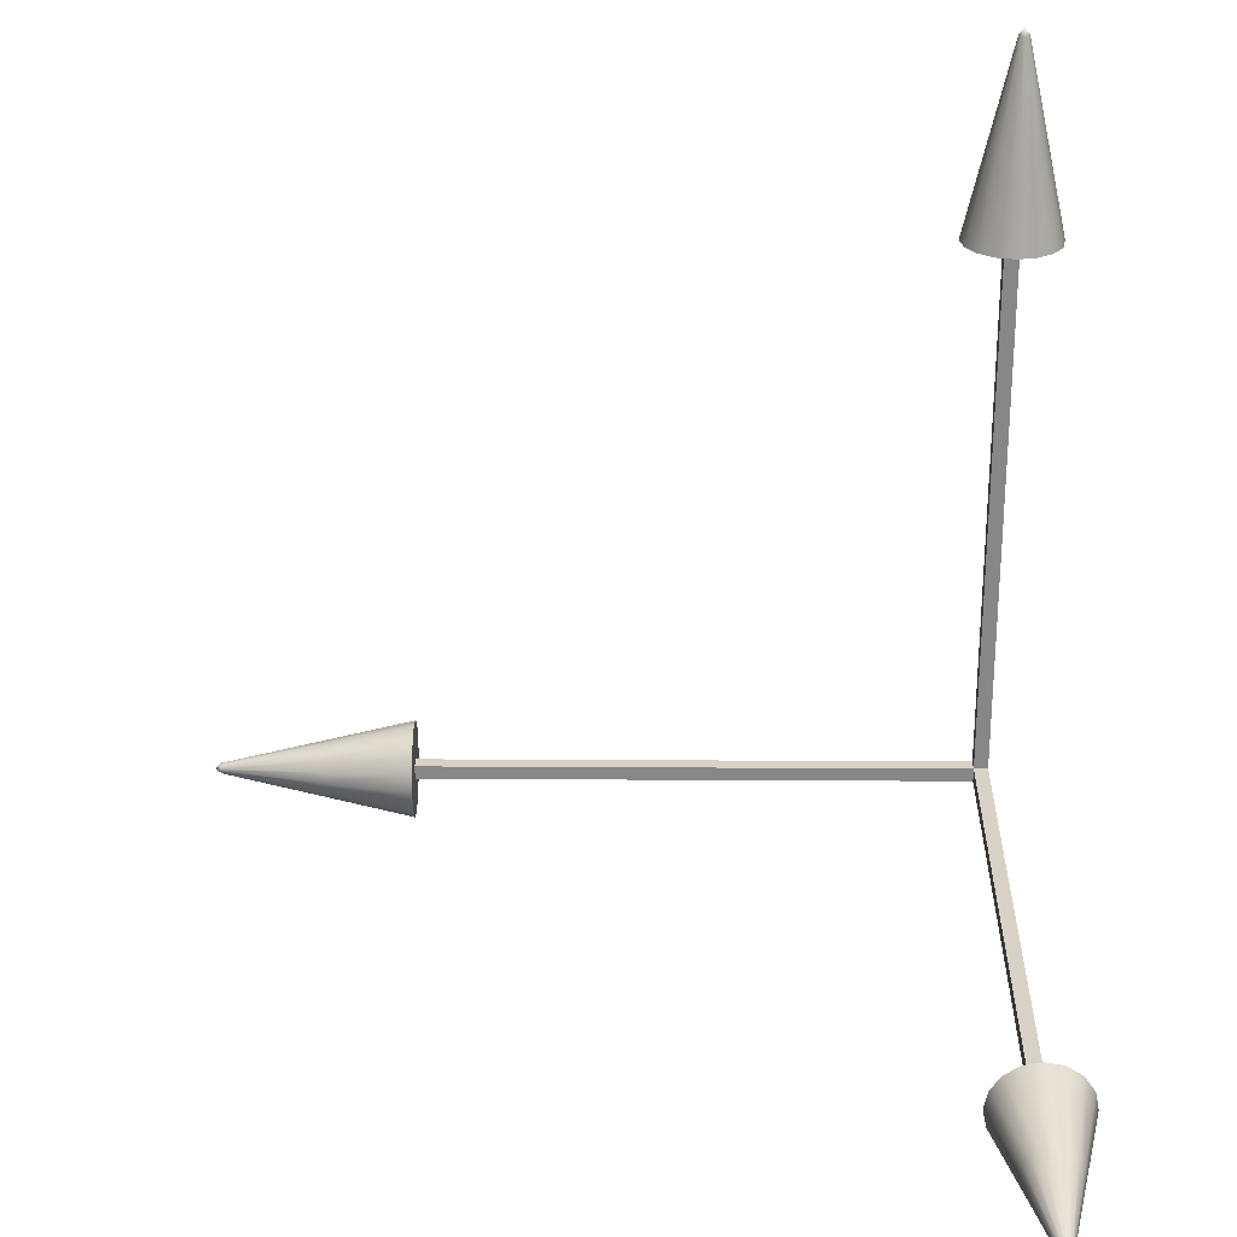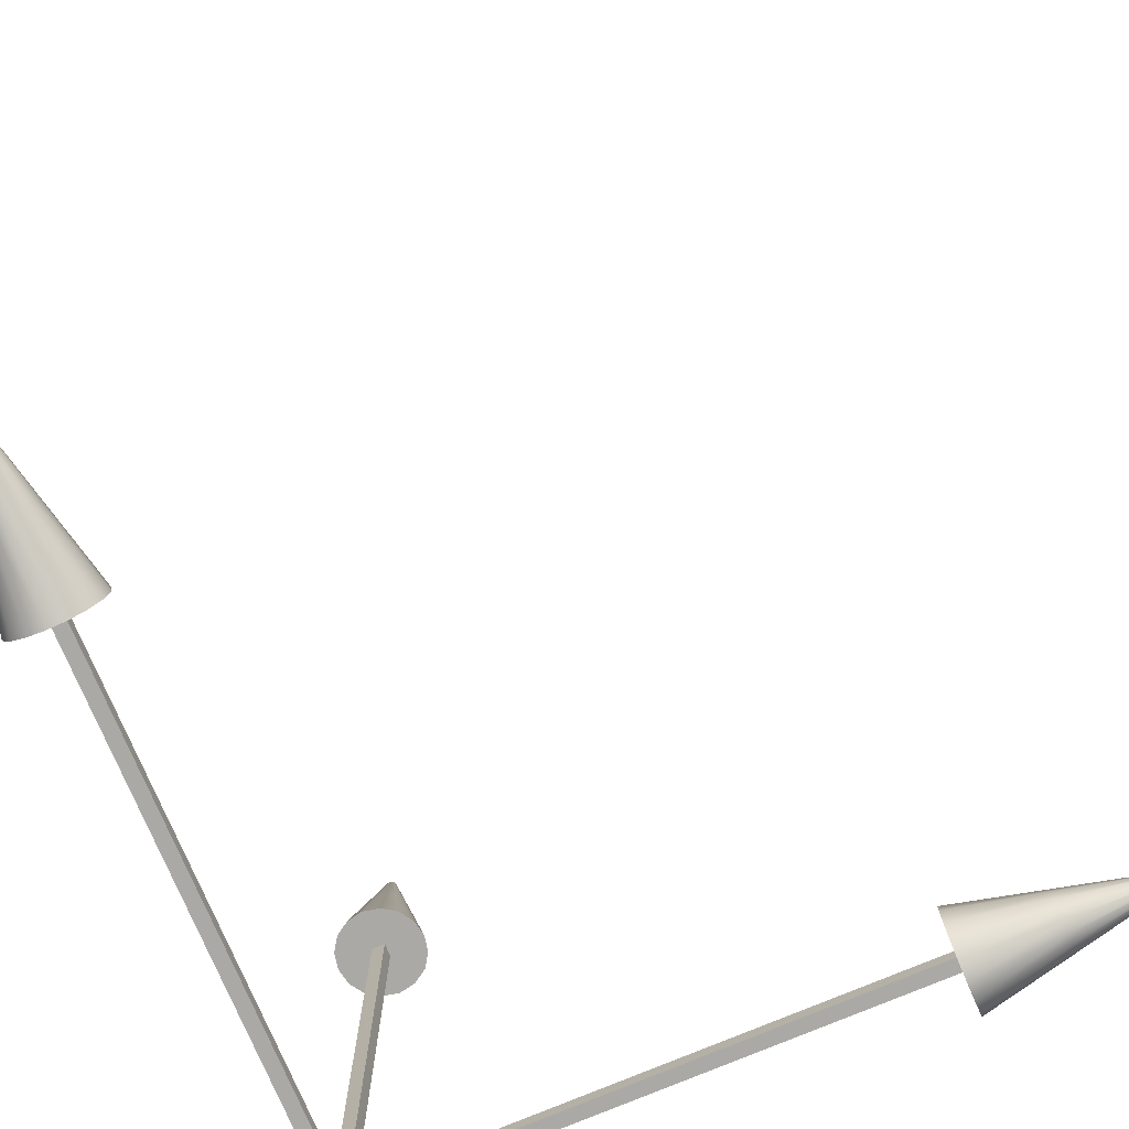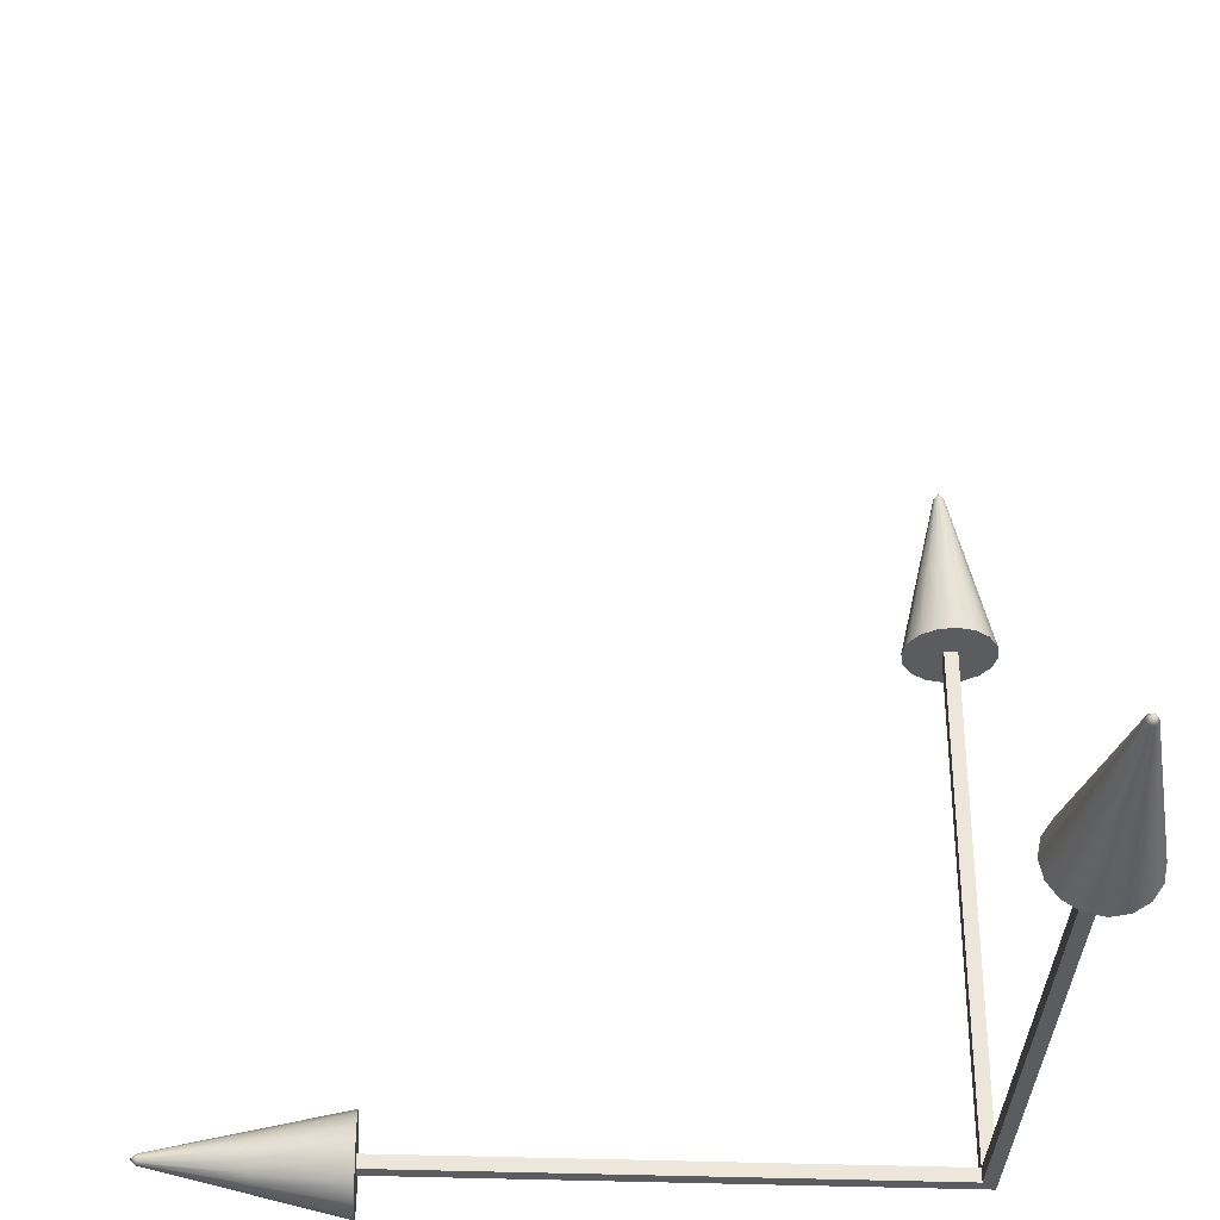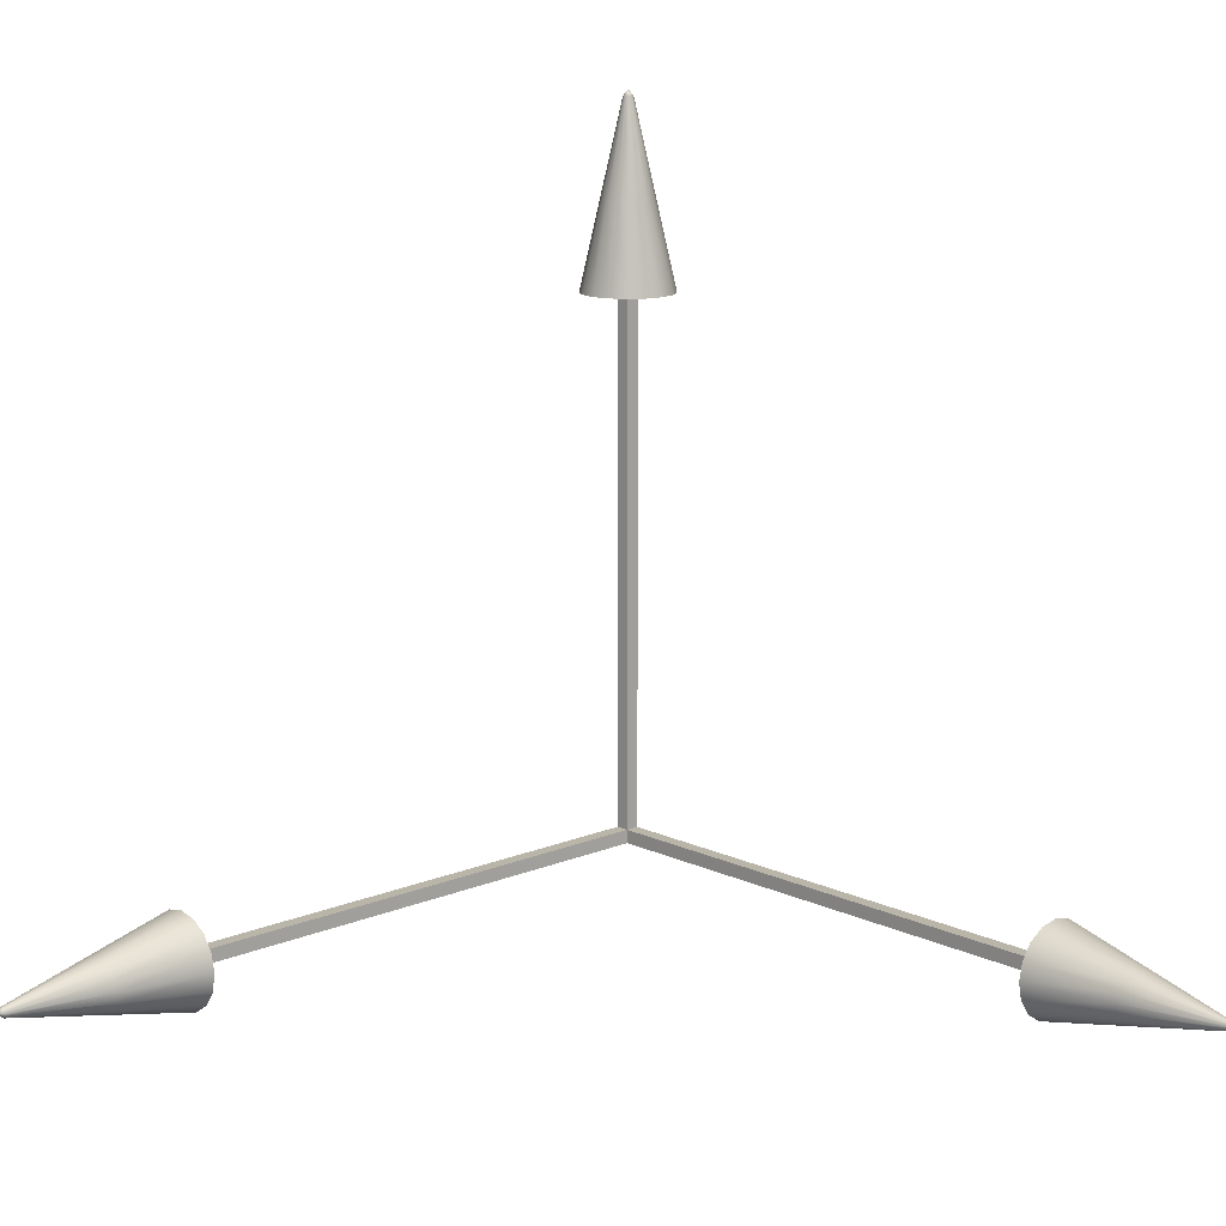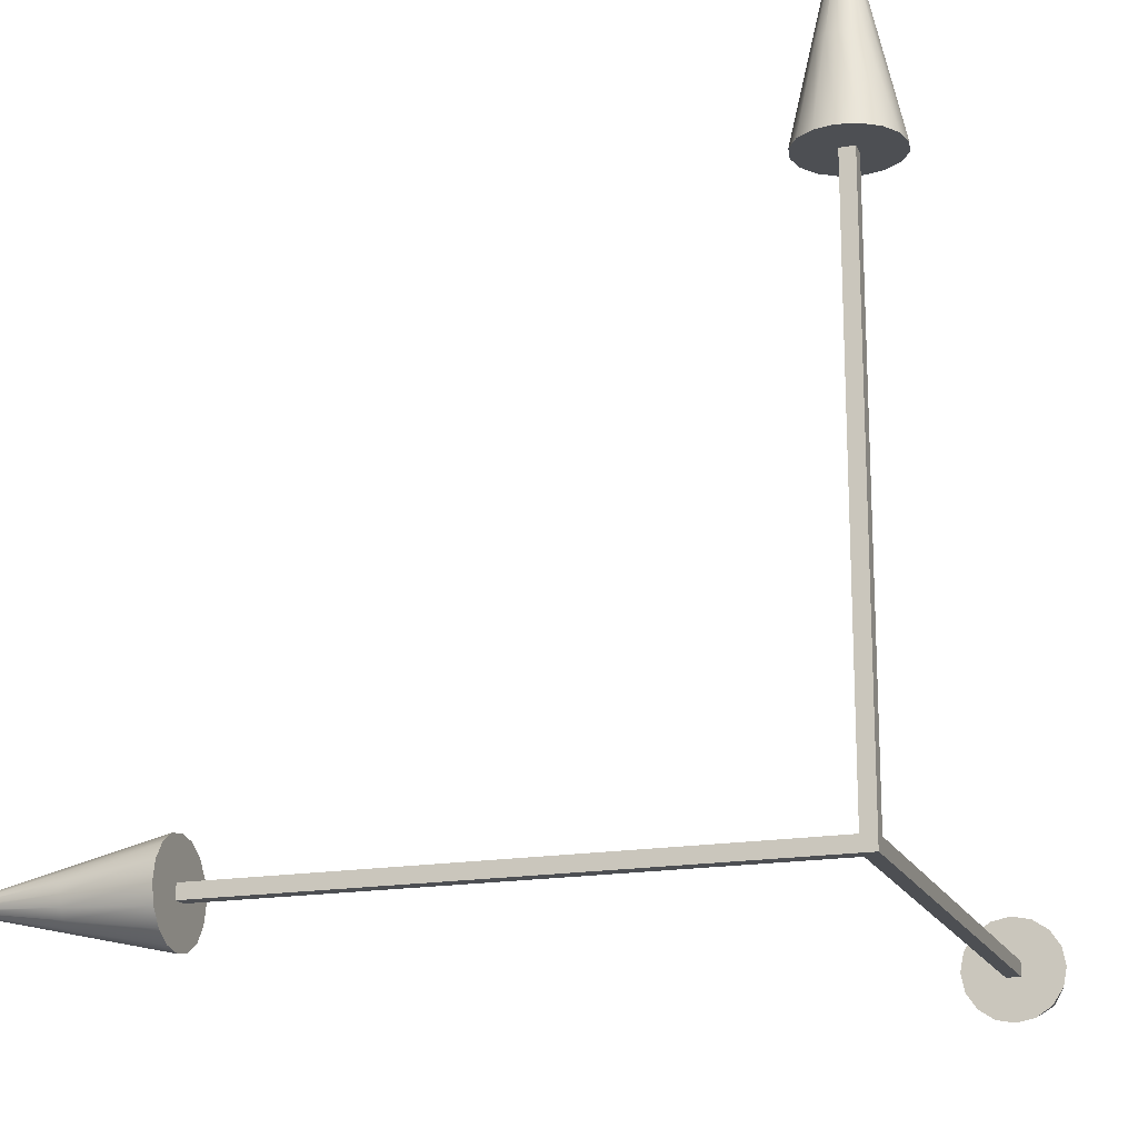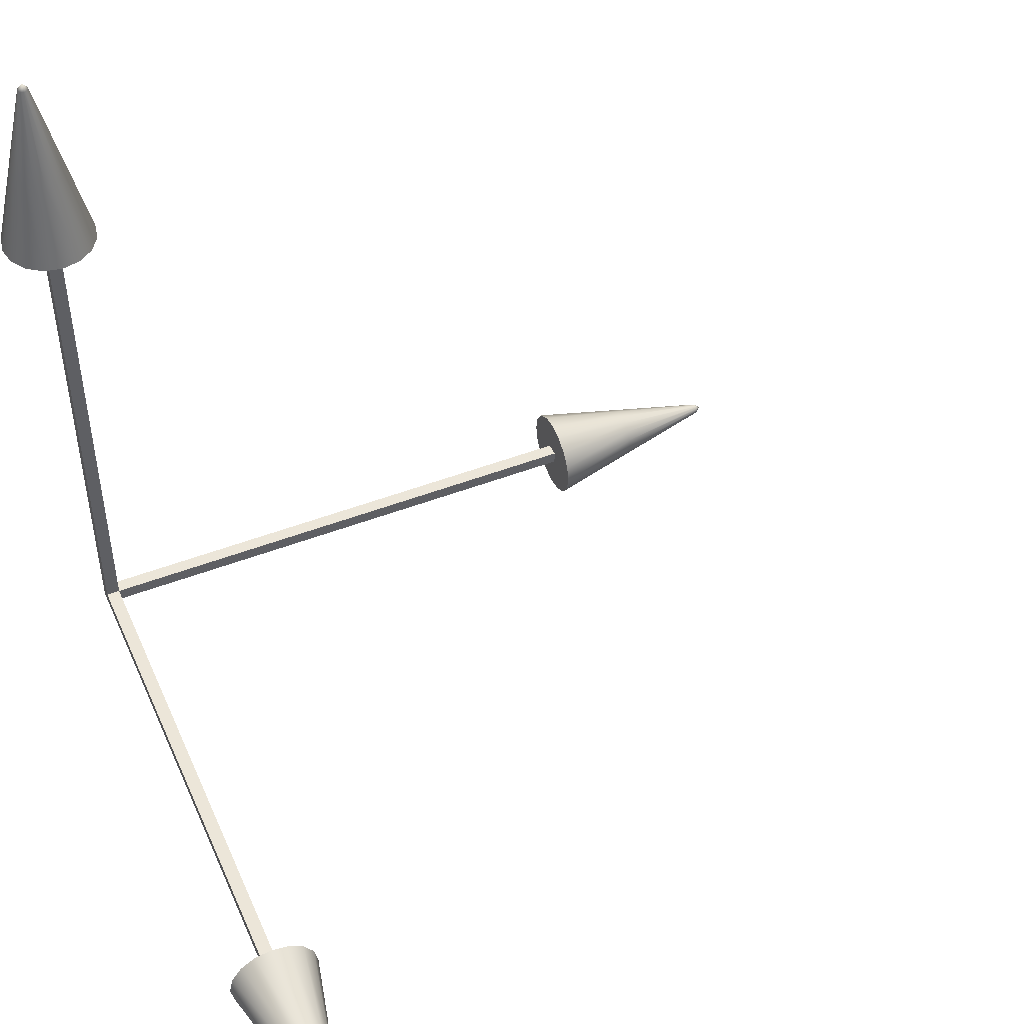
<metadata>
{"format":"obj","ext":"obj","renderer":"f3d","projection":"perspective","resolution":1024,"background":"white","views":[{"elev":27.6,"azim":90.5,"up":"+Y"},{"elev":-75.6,"azim":112.9,"up":"+Z"},{"elev":-34.8,"azim":177.0,"up":"+Z"},{"elev":13.6,"azim":46.7,"up":"+Y"},{"elev":-17.6,"azim":-71.2,"up":"+Z"},{"elev":48.7,"azim":66.9,"up":"+Z"}]}
</metadata>
<code>
g default
v -0.4712 -0.4712 -0.4712
v 0.4712 -0.4712 0.4712
v -0.4712 0.4712 0.4712
v 0.4712 0.4712 0.4712
v 0.4712 0.4712 -0.4712
v -0.4712 -0.4712 36.9
v 0.4712 -0.4712 36.9
v 0.4712 0.4712 36.9
v -0.4712 0.4712 36.9
v 36.9 -0.4712 -0.4712
v 36.9 -0.4712 0.4712
v 36.9 0.4712 -0.4712
v 36.9 0.4712 0.4712
v -0.4712 36.9 0.4712
v 0.4712 36.9 0.4712
v 0.4712 36.9 -0.4712
v -0.4712 36.9 -0.4712
v 49.59 -0.321 -0.133
v 49.59 -0.2457 -0.2457
v 49.59 -0.133 -0.321
v 49.59 0 -0.3474
v 49.59 0.133 -0.321
v 49.59 0.2457 -0.2457
v 49.59 0.321 -0.133
v 49.59 0.3474 0
v 49.59 0.321 0.133
v 49.59 0.2457 0.2457
v 49.59 0.133 0.321
v 49.59 0 0.3474
v 49.59 -0.133 0.321
v 49.59 -0.2457 0.2457
v 49.59 -0.321 0.133
v 49.59 -0.3474 0
v 50.01 0 0
v 36.9 -3.198 0
v 36.9 -2.955 -1.224
v 36.9 -2.955 1.224
v 36.9 -2.261 2.261
v 36.9 -1.224 2.955
v 36.9 0 3.198
v 36.9 1.224 2.955
v 36.9 2.261 2.261
v 36.9 2.955 1.224
v 36.9 3.198 0
v 36.9 2.955 -1.224
v 36.9 2.261 -2.261
v 36.9 1.224 -2.955
v 36.9 0 -3.198
v 36.9 -1.224 -2.955
v 36.9 -2.261 -2.261
v 36.9 -3.198 0
v 36.9 -2.955 -1.224
v 36.9 -2.955 1.224
v 36.9 -2.261 2.261
v 36.9 -1.224 2.955
v 36.9 0 3.198
v 36.9 1.224 2.955
v 36.9 2.261 2.261
v 36.9 2.955 1.224
v 36.9 3.198 0
v 36.9 2.955 -1.224
v 36.9 2.261 -2.261
v 36.9 1.224 -2.955
v 36.9 0 -3.198
v 36.9 -1.224 -2.955
v 36.9 -2.261 -2.261
v 42.91 -0.7067 -1.706
v 42.91 0 -1.847
v 42.91 0.7067 -1.706
v 42.91 1.306 -1.306
v 42.91 1.706 -0.7067
v 42.91 1.847 0
v 42.91 1.706 0.7067
v 42.91 1.306 1.306
v 42.91 0.7067 1.706
v 42.91 0 1.847
v 42.91 -0.7067 1.706
v 42.91 -1.306 1.306
v 42.91 -1.706 0.7067
v 42.91 -1.847 0
v 42.91 -1.706 -0.7067
v 42.91 -1.306 -1.306
v 0.321 49.59 -0.133
v 0.2457 49.59 -0.2457
v 0.133 49.59 -0.321
v 0 49.59 -0.3474
v -0.133 49.59 -0.321
v -0.2457 49.59 -0.2457
v -0.321 49.59 -0.133
v -0.3474 49.59 0
v -0.321 49.59 0.133
v -0.2457 49.59 0.2457
v -0.133 49.59 0.321
v 0 49.59 0.3474
v 0.133 49.59 0.321
v 0.2457 49.59 0.2457
v 0.321 49.59 0.133
v 0.3474 49.59 0
v 0 50.01 0
v 3.198 36.9 0
v 2.955 36.9 -1.224
v 2.955 36.9 1.224
v 2.261 36.9 2.261
v 1.224 36.9 2.955
v 0 36.9 3.198
v -1.224 36.9 2.955
v -2.261 36.9 2.261
v -2.955 36.9 1.224
v -3.198 36.9 0
v -2.955 36.9 -1.224
v -2.261 36.9 -2.261
v -1.224 36.9 -2.955
v 0 36.9 -3.198
v 1.224 36.9 -2.955
v 2.261 36.9 -2.261
v 3.198 36.9 0
v 2.955 36.9 -1.224
v 2.955 36.9 1.224
v 2.261 36.9 2.261
v 1.224 36.9 2.955
v 0 36.9 3.198
v -1.224 36.9 2.955
v -2.261 36.9 2.261
v -2.955 36.9 1.224
v -3.198 36.9 0
v -2.955 36.9 -1.224
v -2.261 36.9 -2.261
v -1.224 36.9 -2.955
v 0 36.9 -3.198
v 1.224 36.9 -2.955
v 2.261 36.9 -2.261
v 0.7067 42.91 -1.706
v 0 42.91 -1.847
v -0.7067 42.91 -1.706
v -1.306 42.91 -1.306
v -1.706 42.91 -0.7067
v -1.847 42.91 0
v -1.706 42.91 0.7067
v -1.306 42.91 1.306
v -0.7067 42.91 1.706
v 0 42.91 1.847
v 0.7067 42.91 1.706
v 1.306 42.91 1.306
v 1.706 42.91 0.7067
v 1.847 42.91 0
v 1.706 42.91 -0.7067
v 1.306 42.91 -1.306
v 0.321 0.133 49.59
v 0.2457 0.2457 49.59
v 0.133 0.321 49.59
v 0 0.3474 49.59
v -0.133 0.321 49.59
v -0.2457 0.2457 49.59
v -0.321 0.133 49.59
v -0.3474 0 49.59
v -0.321 -0.133 49.59
v -0.2457 -0.2457 49.59
v -0.133 -0.321 49.59
v 0 -0.3474 49.59
v 0.133 -0.321 49.59
v 0.2457 -0.2457 49.59
v 0.321 -0.133 49.59
v 0.3474 0 49.59
v 0 0 50.01
v 3.198 0 36.9
v 2.955 1.224 36.9
v 2.955 -1.224 36.9
v 2.261 -2.261 36.9
v 1.224 -2.955 36.9
v 0 -3.198 36.9
v -1.224 -2.955 36.9
v -2.261 -2.261 36.9
v -2.955 -1.224 36.9
v -3.198 0 36.9
v -2.955 1.224 36.9
v -2.261 2.261 36.9
v -1.224 2.955 36.9
v 0 3.198 36.9
v 1.224 2.955 36.9
v 2.261 2.261 36.9
v 3.198 0 36.9
v 2.955 1.224 36.9
v 2.955 -1.224 36.9
v 2.261 -2.261 36.9
v 1.224 -2.955 36.9
v 0 -3.198 36.9
v -1.224 -2.955 36.9
v -2.261 -2.261 36.9
v -2.955 -1.224 36.9
v -3.198 0 36.9
v -2.955 1.224 36.9
v -2.261 2.261 36.9
v -1.224 2.955 36.9
v 0 3.198 36.9
v 1.224 2.955 36.9
v 2.261 2.261 36.9
v 0.7067 1.706 42.91
v 0 1.847 42.91
v -0.7067 1.706 42.91
v -1.306 1.306 42.91
v -1.706 0.7067 42.91
v -1.847 0 42.91
v -1.706 -0.7067 42.91
v -1.306 -1.306 42.91
v -0.7067 -1.706 42.91
v 0 -1.847 42.91
v 0.7067 -1.706 42.91
v 1.306 -1.306 42.91
v 1.706 -0.7067 42.91
v 1.847 0 42.91
v 1.706 0.7067 42.91
v 1.306 1.306 42.91
g manip:manipulator
f 1 2 6
f 6 2 7
f 2 4 7
f 7 4 8
f 4 3 8
f 8 3 9
f 1 6 3
f 3 6 9
f 1 10 2
f 2 10 11
f 1 5 10
f 10 5 12
f 5 4 12
f 12 4 13
f 4 2 13
f 13 2 11
f 3 4 14
f 14 4 15
f 4 5 15
f 15 5 16
f 1 17 5
f 5 17 16
f 1 3 17
f 17 3 14
f 52 51 66
f 51 53 66
f 53 54 66
f 54 55 66
f 55 56 66
f 56 57 66
f 57 58 66
f 58 59 66
f 59 60 66
f 60 61 66
f 61 62 66
f 62 63 66
f 63 64 66
f 64 65 66
f 18 19 34
f 19 20 34
f 20 21 34
f 21 22 34
f 22 23 34
f 23 24 34
f 24 25 34
f 25 26 34
f 26 27 34
f 27 28 34
f 28 29 34
f 29 30 34
f 30 31 34
f 31 32 34
f 32 33 34
f 33 18 34
f 18 33 81
f 81 33 80
f 33 32 80
f 80 32 79
f 32 31 79
f 79 31 78
f 31 30 78
f 78 30 77
f 30 29 77
f 77 29 76
f 29 28 76
f 76 28 75
f 28 27 75
f 75 27 74
f 27 26 74
f 74 26 73
f 26 25 73
f 73 25 72
f 25 24 72
f 72 24 71
f 24 23 71
f 71 23 70
f 23 22 70
f 70 22 69
f 22 21 69
f 69 21 68
f 21 20 68
f 68 20 67
f 20 19 67
f 67 19 82
f 19 18 82
f 82 18 81
f 68 67 48
f 48 67 49
f 69 68 47
f 47 68 48
f 70 69 46
f 46 69 47
f 71 70 45
f 45 70 46
f 72 71 44
f 44 71 45
f 73 72 43
f 43 72 44
f 74 73 42
f 42 73 43
f 75 74 41
f 41 74 42
f 76 75 40
f 40 75 41
f 77 76 39
f 39 76 40
f 78 77 38
f 38 77 39
f 79 78 37
f 37 78 38
f 80 79 35
f 35 79 37
f 81 80 36
f 36 80 35
f 82 81 50
f 50 81 36
f 67 82 49
f 49 82 50
f 117 116 131
f 116 118 131
f 118 119 131
f 119 120 131
f 120 121 131
f 121 122 131
f 122 123 131
f 123 124 131
f 124 125 131
f 125 126 131
f 126 127 131
f 127 128 131
f 128 129 131
f 129 130 131
f 83 84 99
f 84 85 99
f 85 86 99
f 86 87 99
f 87 88 99
f 88 89 99
f 89 90 99
f 90 91 99
f 91 92 99
f 92 93 99
f 93 94 99
f 94 95 99
f 95 96 99
f 96 97 99
f 97 98 99
f 98 83 99
f 83 98 146
f 146 98 145
f 98 97 145
f 145 97 144
f 97 96 144
f 144 96 143
f 96 95 143
f 143 95 142
f 95 94 142
f 142 94 141
f 94 93 141
f 141 93 140
f 93 92 140
f 140 92 139
f 92 91 139
f 139 91 138
f 91 90 138
f 138 90 137
f 90 89 137
f 137 89 136
f 89 88 136
f 136 88 135
f 88 87 135
f 135 87 134
f 87 86 134
f 134 86 133
f 86 85 133
f 133 85 132
f 85 84 132
f 132 84 147
f 84 83 147
f 147 83 146
f 133 132 113
f 113 132 114
f 134 133 112
f 112 133 113
f 135 134 111
f 111 134 112
f 136 135 110
f 110 135 111
f 137 136 109
f 109 136 110
f 138 137 108
f 108 137 109
f 139 138 107
f 107 138 108
f 140 139 106
f 106 139 107
f 141 140 105
f 105 140 106
f 142 141 104
f 104 141 105
f 143 142 103
f 103 142 104
f 144 143 102
f 102 143 103
f 145 144 100
f 100 144 102
f 146 145 101
f 101 145 100
f 147 146 115
f 115 146 101
f 132 147 114
f 114 147 115
f 182 181 196
f 181 183 196
f 183 184 196
f 184 185 196
f 185 186 196
f 186 187 196
f 187 188 196
f 188 189 196
f 189 190 196
f 190 191 196
f 191 192 196
f 192 193 196
f 193 194 196
f 194 195 196
f 148 149 164
f 149 150 164
f 150 151 164
f 151 152 164
f 152 153 164
f 153 154 164
f 154 155 164
f 155 156 164
f 156 157 164
f 157 158 164
f 158 159 164
f 159 160 164
f 160 161 164
f 161 162 164
f 162 163 164
f 163 148 164
f 148 163 211
f 211 163 210
f 163 162 210
f 210 162 209
f 162 161 209
f 209 161 208
f 161 160 208
f 208 160 207
f 160 159 207
f 207 159 206
f 159 158 206
f 206 158 205
f 158 157 205
f 205 157 204
f 157 156 204
f 204 156 203
f 156 155 203
f 203 155 202
f 155 154 202
f 202 154 201
f 154 153 201
f 201 153 200
f 153 152 200
f 200 152 199
f 152 151 199
f 199 151 198
f 151 150 198
f 198 150 197
f 150 149 197
f 197 149 212
f 149 148 212
f 212 148 211
f 198 197 178
f 178 197 179
f 199 198 177
f 177 198 178
f 200 199 176
f 176 199 177
f 201 200 175
f 175 200 176
f 202 201 174
f 174 201 175
f 203 202 173
f 173 202 174
f 204 203 172
f 172 203 173
f 205 204 171
f 171 204 172
f 206 205 170
f 170 205 171
f 207 206 169
f 169 206 170
f 208 207 168
f 168 207 169
f 209 208 167
f 167 208 168
f 210 209 165
f 165 209 167
f 211 210 166
f 166 210 165
f 212 211 180
f 180 211 166
f 197 212 179
f 179 212 180

</code>
